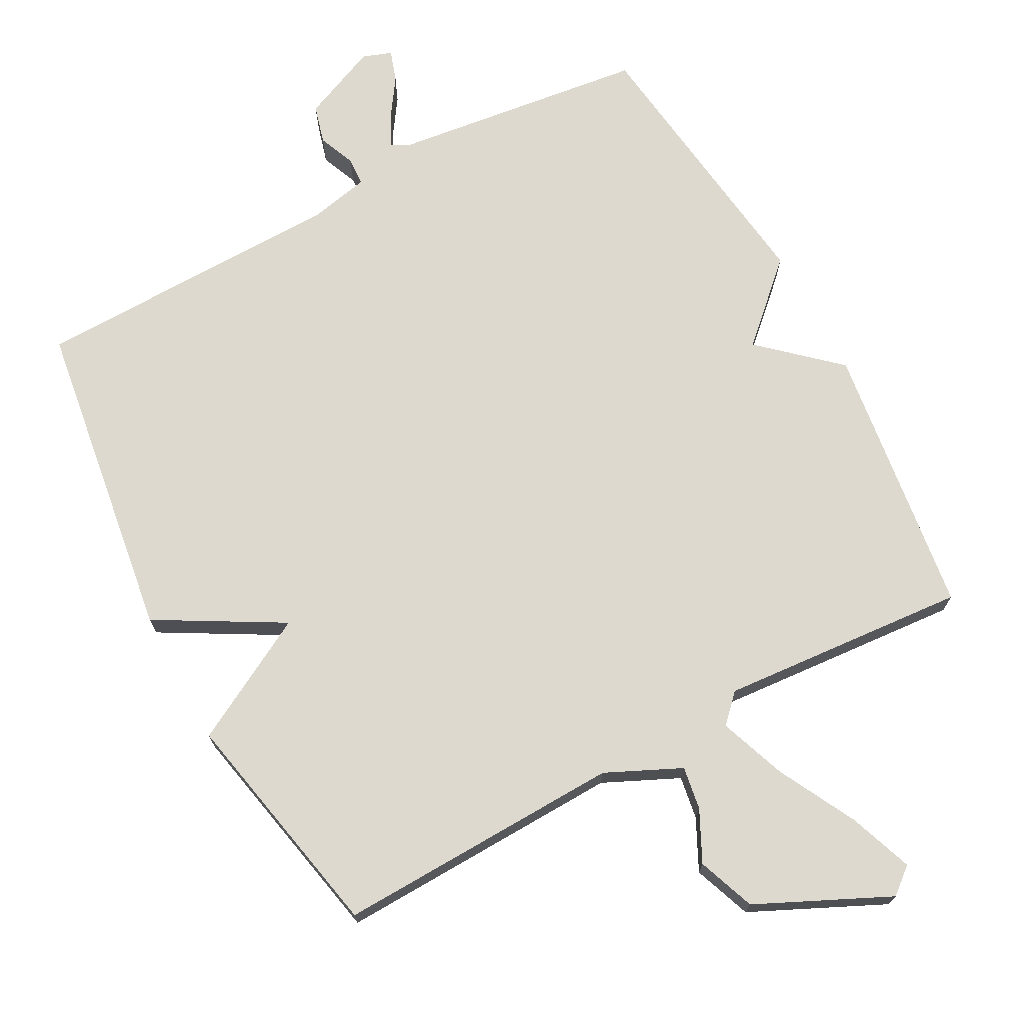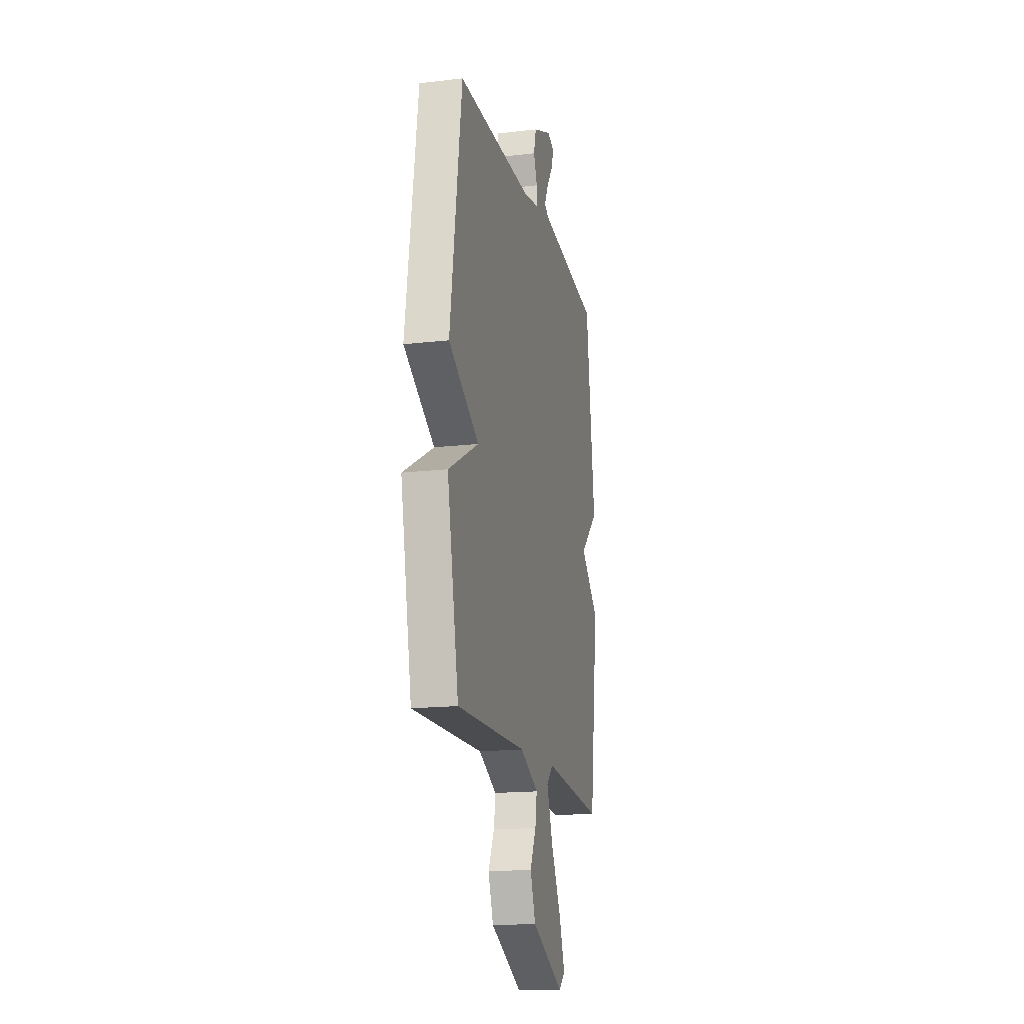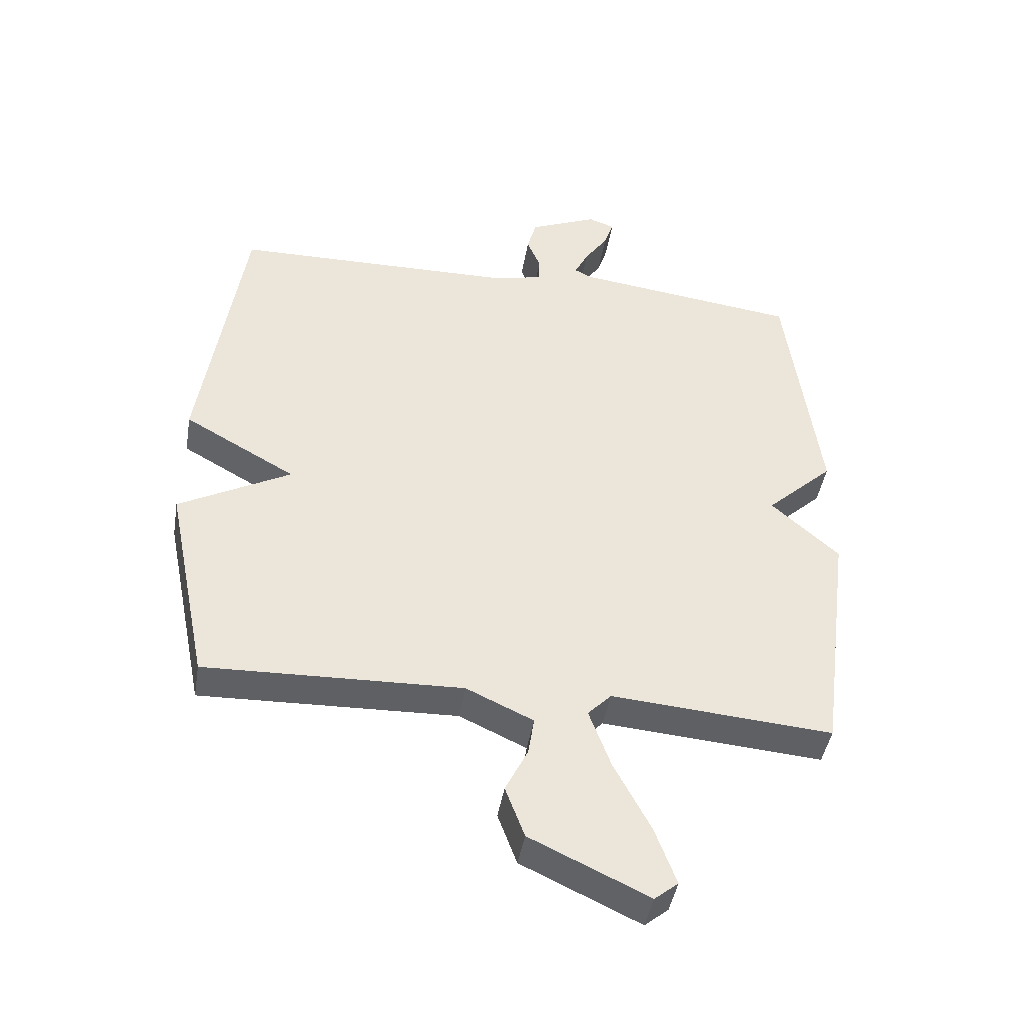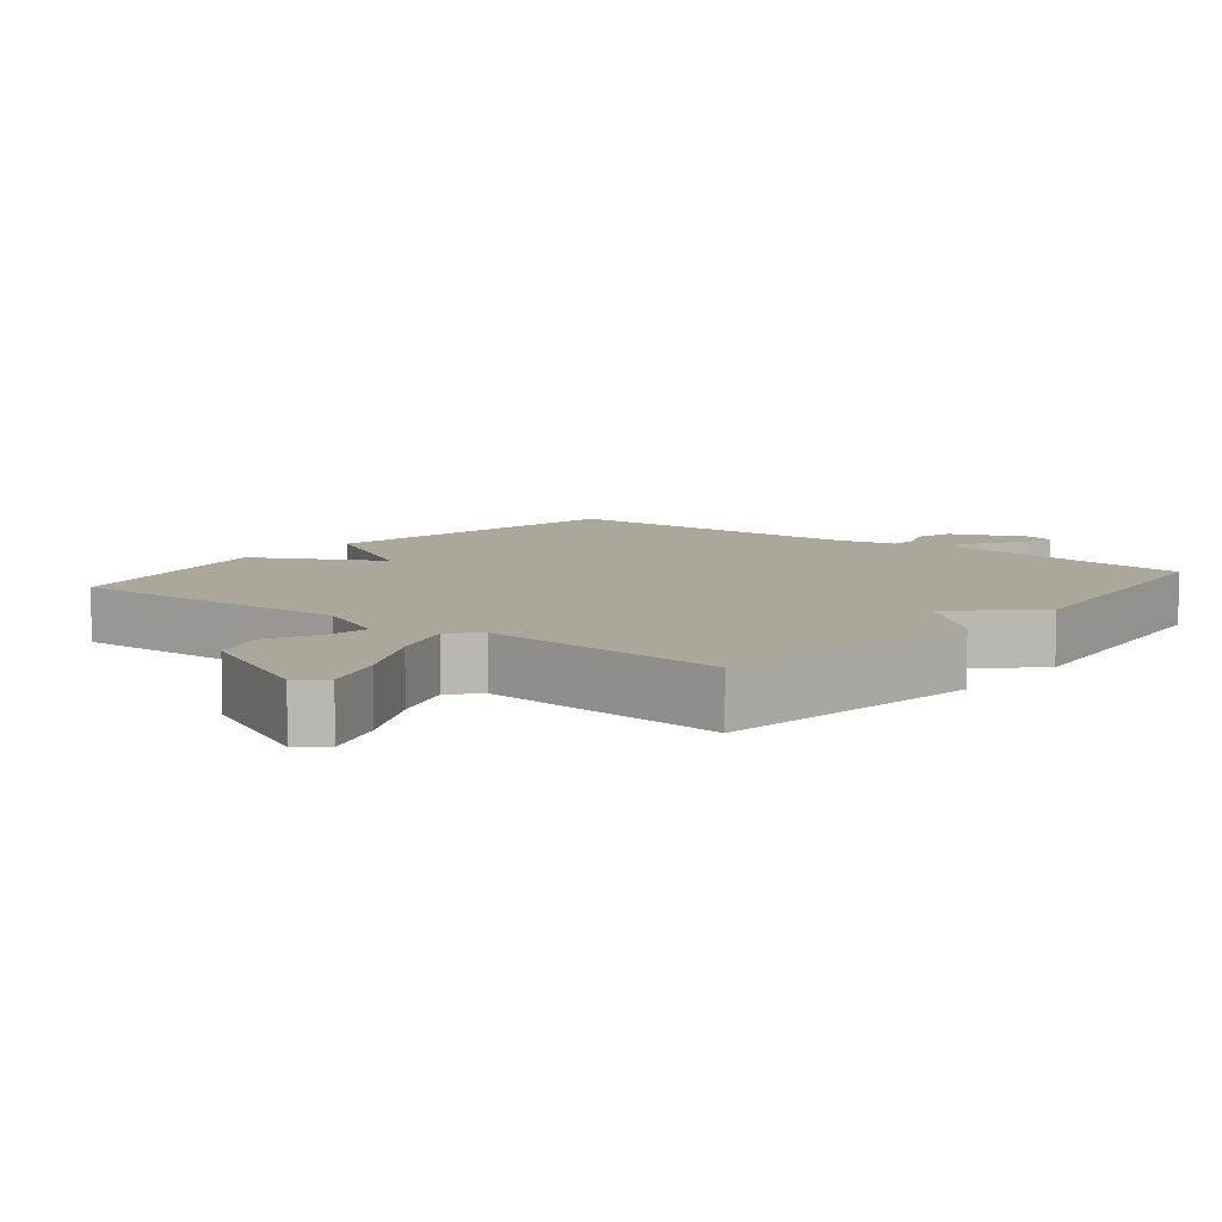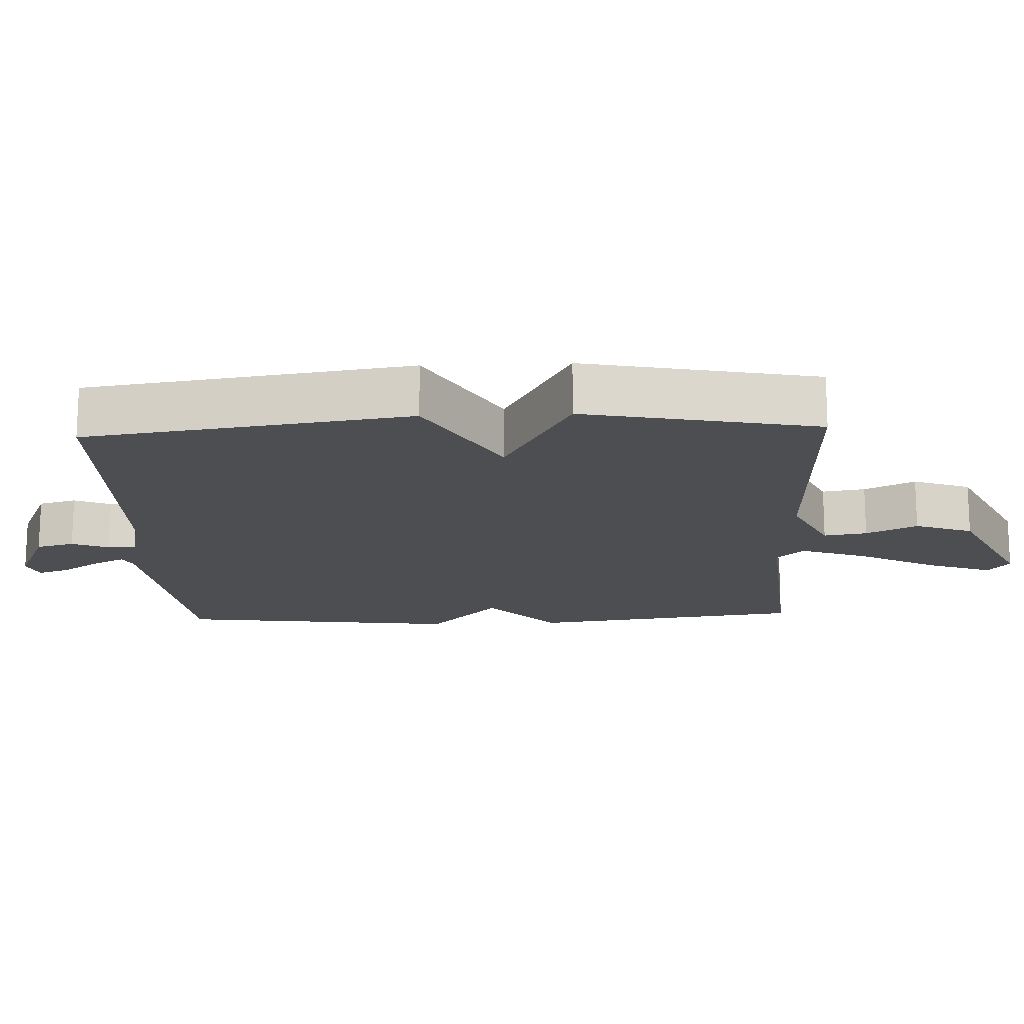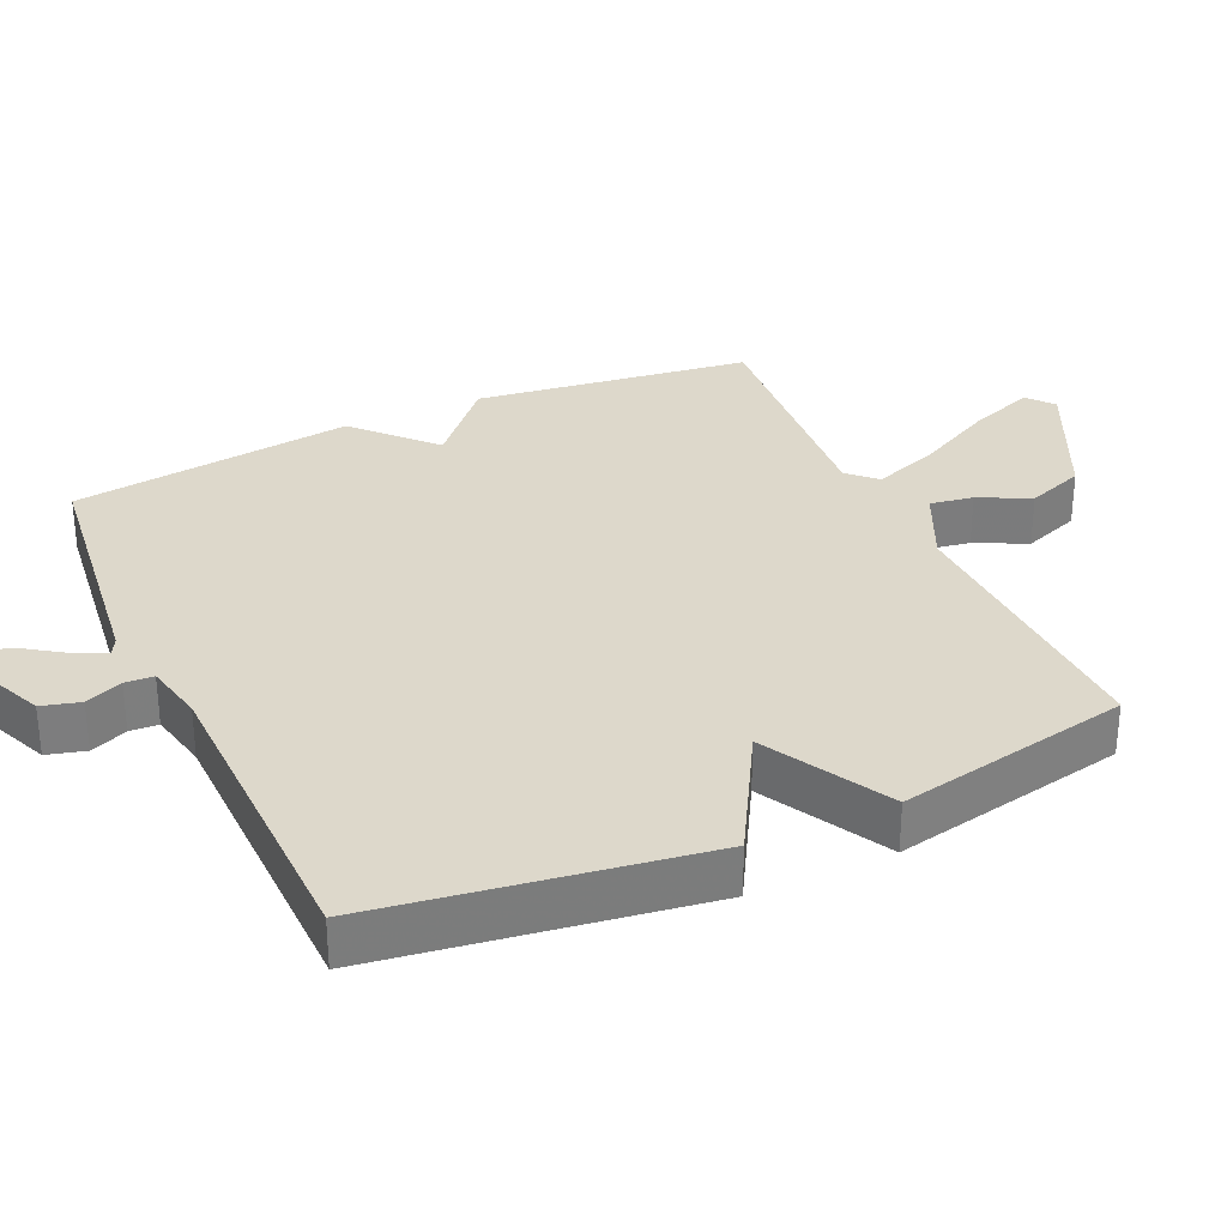
<metadata>
{"format":"obj","ext":"obj","renderer":"f3d","projection":"perspective","resolution":1024,"background":"white","views":[{"elev":71.7,"azim":151.7,"up":"+Y"},{"elev":-16.9,"azim":103.1,"up":"+Z"},{"elev":-43.9,"azim":170.6,"up":"+Z"},{"elev":8.2,"azim":-141.1,"up":"+Y"},{"elev":-16.6,"azim":92.5,"up":"+Y"},{"elev":31.4,"azim":65.5,"up":"+Y"}]}
</metadata>
<code>
v 0.5 0.07 -0.5
v 0.087 0.07 -0.487
v -0.021 0.07 -0.537
v -0.011 0.07 -0.599
v 0.025 0.07 -0.672
v -0.006 0.07 -0.755
v -0.196 0.07 -0.844
v -0.234 0.07 -0.813
v -0.2 0.07 -0.72
v -0.141 0.07 -0.607
v -0.106 0.07 -0.511
v -0.144 0.07 -0.472
v -0.5 0.07 -0.5
v -0.552 0.07 -0.106
v -0.443 0.07 -0.008
v -0.552 0.07 0.094
v -0.5 0.07 0.5
v -0.136 0.07 0.546
v -0.109 0.07 0.56
v -0.131 0.07 0.605
v -0.169 0.07 0.661
v -0.184 0.07 0.706
v -0.142 0.07 0.721
v -0.032 0.07 0.674
v -0.017 0.07 0.619
v -0.039 0.07 0.566
v -0.037 0.07 0.525
v 0.049 0.07 0.507
v 0.5 0.07 0.5
v 0.568 0.07 0.035
v 0.388 0.07 -0.067
v 0.568 0.07 -0.165
v 0.5 0 -0.5
v 0.087 0 -0.487
v -0.021 0 -0.537
v -0.011 0 -0.599
v 0.025 0 -0.672
v -0.006 0 -0.755
v -0.196 0 -0.844
v -0.234 0 -0.813
v -0.2 0 -0.72
v -0.141 0 -0.607
v -0.106 0 -0.511
v -0.144 0 -0.472
v -0.5 0 -0.5
v -0.552 0 -0.106
v -0.443 0 -0.008
v -0.552 0 0.094
v -0.5 0 0.5
v -0.136 0 0.546
v -0.109 0 0.56
v -0.131 0 0.605
v -0.169 0 0.661
v -0.184 0 0.706
v -0.142 0 0.721
v -0.032 0 0.674
v -0.017 0 0.619
v -0.039 0 0.566
v -0.037 0 0.525
v 0.049 0 0.507
v 0.5 0 0.5
v 0.568 0 0.035
v 0.388 0 -0.067
v 0.568 0 -0.165
f 31 32 1 2
f 28 29 30 31
f 31 2 3
f 28 31 3
f 27 28 3
f 26 27 3
f 24 25 26
f 23 24 26
f 22 23 26
f 21 22 26
f 20 21 26
f 19 20 26
f 18 19 26 3
f 15 16 17 18
f 15 18 3
f 12 13 14 15
f 15 3 4
f 12 15 4
f 11 12 4
f 5 6 7
f 4 5 7
f 11 4 7
f 10 11 7
f 7 8 9 10
f 34 33 64 63
f 63 62 61 60
f 35 34 63
f 35 63 60
f 35 60 59
f 35 59 58
f 58 57 56
f 58 56 55
f 58 55 54
f 58 54 53
f 58 53 52
f 58 52 51
f 35 58 51 50
f 50 49 48 47
f 35 50 47
f 47 46 45 44
f 36 35 47
f 36 47 44
f 36 44 43
f 39 38 37
f 39 37 36
f 39 36 43
f 39 43 42
f 42 41 40 39
f 1 33 34 2
f 2 34 35 3
f 3 35 36 4
f 4 36 37 5
f 5 37 38 6
f 6 38 39 7
f 7 39 40 8
f 8 40 41 9
f 9 41 42 10
f 10 42 43 11
f 11 43 44 12
f 12 44 45 13
f 13 45 46 14
f 14 46 47 15
f 15 47 48 16
f 16 48 49 17
f 17 49 50 18
f 18 50 51 19
f 19 51 52 20
f 20 52 53 21
f 21 53 54 22
f 22 54 55 23
f 23 55 56 24
f 24 56 57 25
f 25 57 58 26
f 26 58 59 27
f 27 59 60 28
f 28 60 61 29
f 29 61 62 30
f 30 62 63 31
f 31 63 64 32
f 32 64 33 1

</code>
